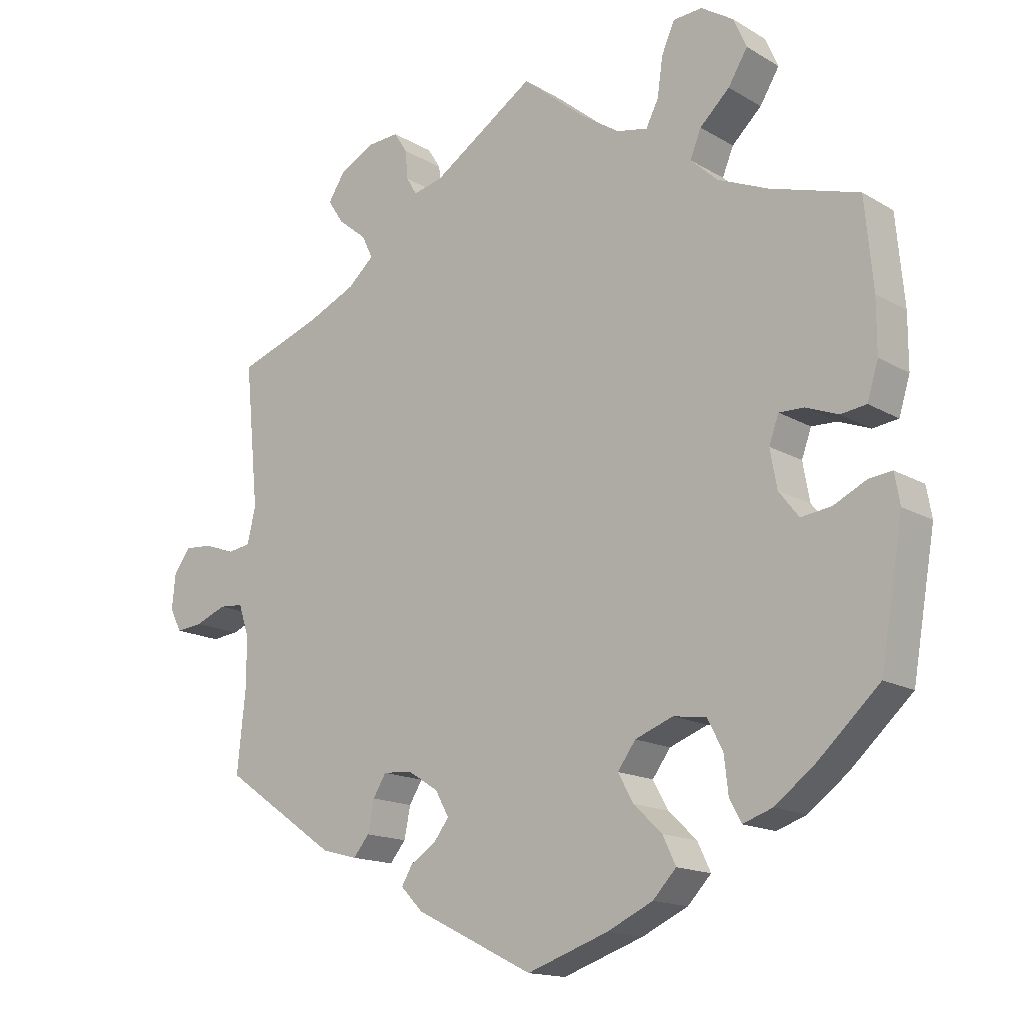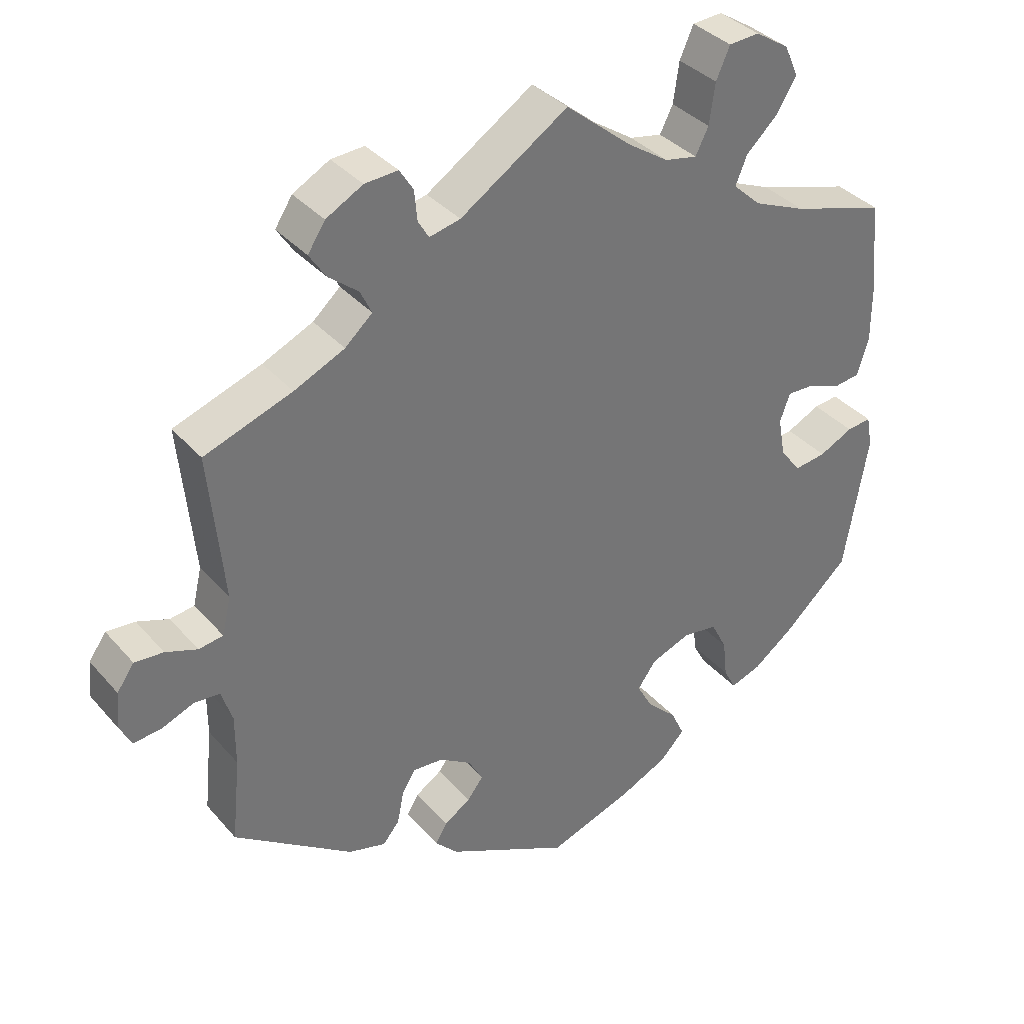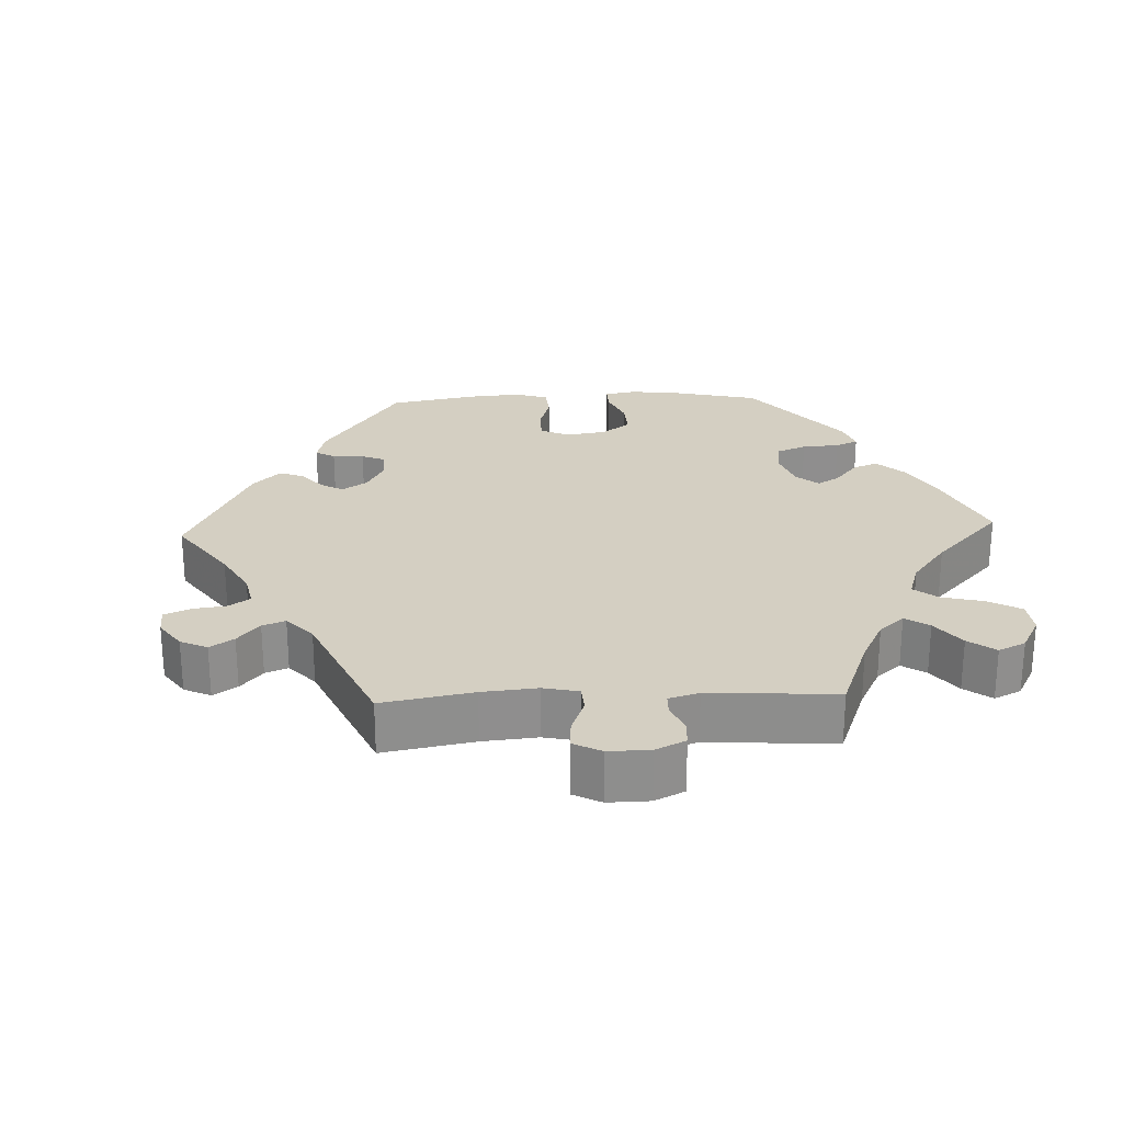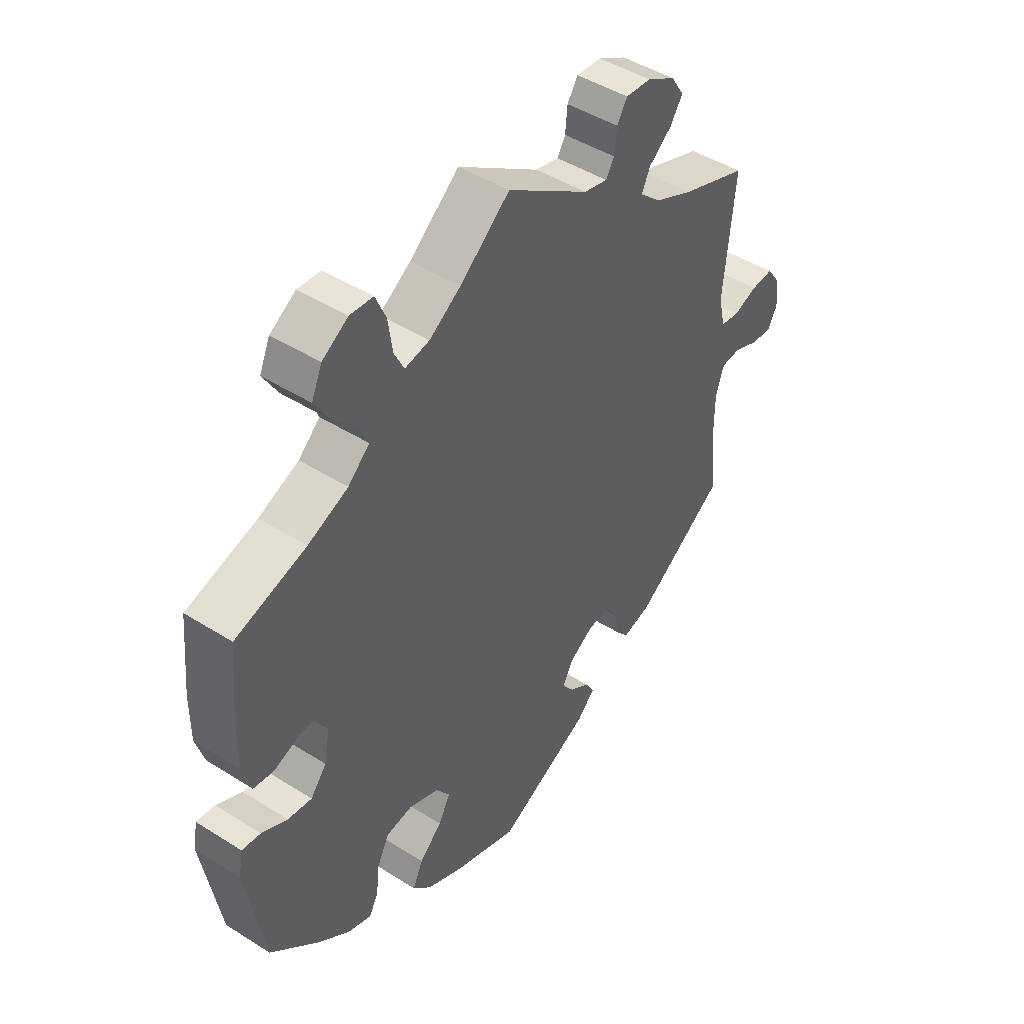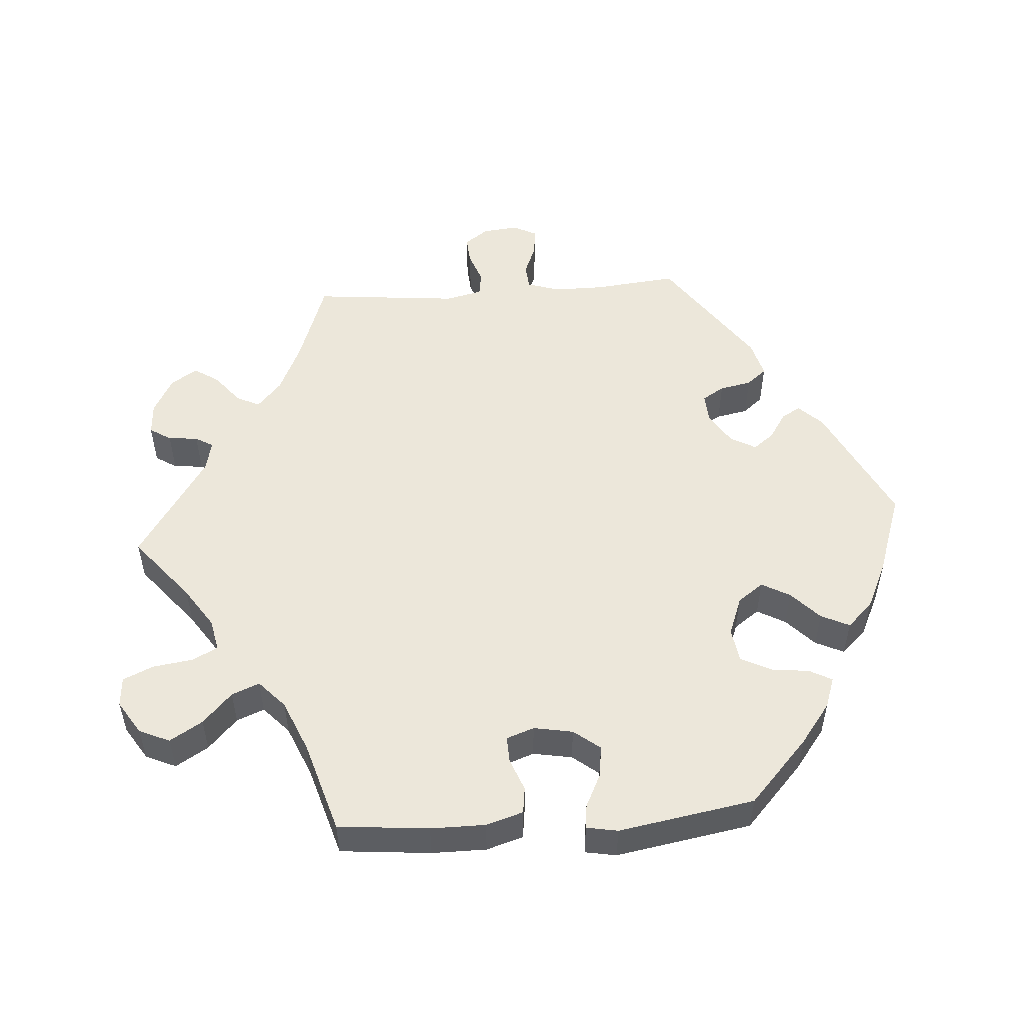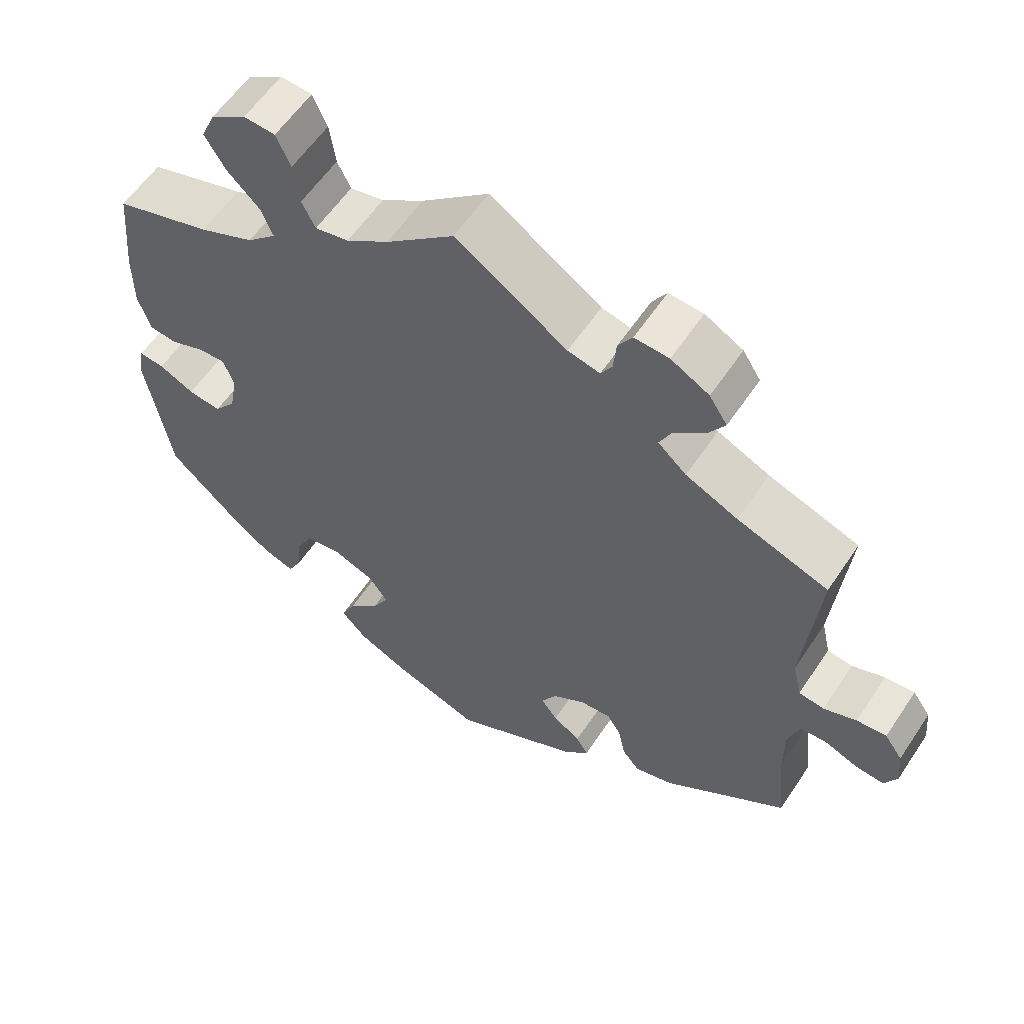
<metadata>
{"format":"obj","ext":"obj","renderer":"f3d","projection":"perspective","resolution":1024,"background":"white","views":[{"elev":-15.4,"azim":39.2,"up":"+Z"},{"elev":35.8,"azim":-35.0,"up":"+Z"},{"elev":25.4,"azim":-32.3,"up":"+Y"},{"elev":45.7,"azim":126.1,"up":"+Z"},{"elev":52.3,"azim":85.9,"up":"+Y"},{"elev":58.4,"azim":-146.6,"up":"+Z"}]}
</metadata>
<code>
v 0.512 0.07 0.161
v 0.512 0.07 0.084
v 0.496 0.07 0.032
v 0.459 0.07 0.027
v 0.412 0.07 0.045
v 0.376 0.07 0.046
v 0.362 0.07 0.007
v 0.372 0.07 -0.048
v 0.401 0.07 -0.085
v 0.445 0.07 -0.079
v 0.492 0.07 -0.056
v 0.526 0.07 -0.052
v 0.534 0.07 -0.096
v 0.501 0.07 -0.288
v 0.411 0.07 -0.371
v 0.354 0.07 -0.414
v 0.311 0.07 -0.429
v 0.294 0.07 -0.397
v 0.288 0.07 -0.344
v 0.266 0.07 -0.301
v 0.218 0.07 -0.294
v 0.163 0.07 -0.315
v 0.137 0.07 -0.351
v 0.159 0.07 -0.391
v 0.2 0.07 -0.43
v 0.219 0.07 -0.47
v 0.185 0.07 -0.506
v 0.119 0.07 -0.537
v 0.001 0.07 -0.578
v -0.17 0.07 -0.493
v -0.202 0.07 -0.46
v -0.186 0.07 -0.433
v -0.149 0.07 -0.409
v -0.127 0.07 -0.38
v -0.147 0.07 -0.344
v -0.191 0.07 -0.316
v -0.233 0.07 -0.313
v -0.252 0.07 -0.344
v -0.261 0.07 -0.389
v -0.284 0.07 -0.417
v -0.336 0.07 -0.403
v -0.501 0.07 -0.288
v -0.489 0.07 -0.17
v -0.489 0.07 -0.099
v -0.504 0.07 -0.053
v -0.539 0.07 -0.05
v -0.584 0.07 -0.068
v -0.623 0.07 -0.072
v -0.64 0.07 -0.039
v -0.635 0.07 0.011
v -0.611 0.07 0.045
v -0.571 0.07 0.042
v -0.527 0.07 0.026
v -0.493 0.07 0.031
v -0.481 0.07 0.083
v -0.501 0.07 0.289
v -0.379 0.07 0.332
v -0.309 0.07 0.364
v -0.271 0.07 0.398
v -0.287 0.07 0.431
v -0.328 0.07 0.464
v -0.351 0.07 0.499
v -0.327 0.07 0.536
v -0.276 0.07 0.564
v -0.23 0.07 0.567
v -0.211 0.07 0.537
v -0.207 0.07 0.495
v -0.192 0.07 0.47
v -0.149 0.07 0.48
v 0 0.07 0.578
v 0.091 0.07 0.503
v 0.148 0.07 0.465
v 0.193 0.07 0.456
v 0.211 0.07 0.492
v 0.219 0.07 0.548
v 0.238 0.07 0.591
v 0.28 0.07 0.594
v 0.327 0.07 0.564
v 0.346 0.07 0.521
v 0.318 0.07 0.475
v 0.275 0.07 0.434
v 0.259 0.07 0.395
v 0.298 0.07 0.359
v 0.371 0.07 0.328
v 0.5 0.07 0.289
v 0.512 0 0.161
v 0.512 0 0.084
v 0.496 0 0.032
v 0.459 0 0.027
v 0.412 0 0.045
v 0.376 0 0.046
v 0.362 0 0.007
v 0.372 0 -0.048
v 0.401 0 -0.085
v 0.445 0 -0.079
v 0.492 0 -0.056
v 0.526 0 -0.052
v 0.534 0 -0.096
v 0.501 0 -0.288
v 0.411 0 -0.371
v 0.354 0 -0.414
v 0.311 0 -0.429
v 0.294 0 -0.397
v 0.288 0 -0.344
v 0.266 0 -0.301
v 0.218 0 -0.294
v 0.163 0 -0.315
v 0.137 0 -0.351
v 0.159 0 -0.391
v 0.2 0 -0.43
v 0.219 0 -0.47
v 0.185 0 -0.506
v 0.119 0 -0.537
v 0.001 0 -0.578
v -0.17 0 -0.493
v -0.202 0 -0.46
v -0.186 0 -0.433
v -0.149 0 -0.409
v -0.127 0 -0.38
v -0.147 0 -0.344
v -0.191 0 -0.316
v -0.233 0 -0.313
v -0.252 0 -0.344
v -0.261 0 -0.389
v -0.284 0 -0.417
v -0.336 0 -0.403
v -0.501 0 -0.288
v -0.489 0 -0.17
v -0.489 0 -0.099
v -0.504 0 -0.053
v -0.539 0 -0.05
v -0.584 0 -0.068
v -0.623 0 -0.072
v -0.64 0 -0.039
v -0.635 0 0.011
v -0.611 0 0.045
v -0.571 0 0.042
v -0.527 0 0.026
v -0.493 0 0.031
v -0.481 0 0.083
v -0.501 0 0.289
v -0.379 0 0.332
v -0.309 0 0.364
v -0.271 0 0.398
v -0.287 0 0.431
v -0.328 0 0.464
v -0.351 0 0.499
v -0.327 0 0.536
v -0.276 0 0.564
v -0.23 0 0.567
v -0.211 0 0.537
v -0.207 0 0.495
v -0.192 0 0.47
v -0.149 0 0.48
v 0 0 0.578
v 0.091 0 0.503
v 0.148 0 0.465
v 0.193 0 0.456
v 0.211 0 0.492
v 0.219 0 0.548
v 0.238 0 0.591
v 0.28 0 0.594
v 0.327 0 0.564
v 0.346 0 0.521
v 0.318 0 0.475
v 0.275 0 0.434
v 0.259 0 0.395
v 0.298 0 0.359
v 0.371 0 0.328
v 0.5 0 0.289
f 84 85 1 2
f 83 84 2 3
f 82 83 3 4
f 78 79 80 81
f 78 81 82
f 77 78 82
f 74 75 76 77
f 73 74 77 82
f 72 73 82 4
f 69 70 71
f 68 69 71 72
f 64 65 66 67
f 64 67 68
f 63 64 68
f 60 61 62 63
f 59 60 63 68
f 55 56 57
f 54 55 57 58
f 50 51 52 53
f 48 49 50 53
f 46 47 48 53
f 45 46 53 54
f 44 45 54 58
f 40 41 42 43
f 38 39 40 43
f 37 38 43 44
f 36 37 44 58
f 30 31 32 33
f 30 33 34
f 29 30 34
f 28 29 34 35
f 24 25 26 27
f 23 24 27 28
f 16 17 18 19
f 16 19 20
f 15 16 20
f 14 15 20
f 13 14 20 21
f 10 11 12 13
f 9 10 13 21
f 68 72 4 5
f 59 68 5 6
f 35 36 58 59
f 23 28 35 59
f 22 23 59 6
f 8 9 21 22
f 7 8 22
f 6 7 22
f 87 86 170 169
f 88 87 169 168
f 89 88 168 167
f 166 165 164 163
f 167 166 163
f 167 163 162
f 162 161 160 159
f 167 162 159 158
f 89 167 158 157
f 156 155 154
f 157 156 154 153
f 152 151 150 149
f 153 152 149
f 153 149 148
f 148 147 146 145
f 153 148 145 144
f 142 141 140
f 143 142 140 139
f 138 137 136 135
f 138 135 134 133
f 138 133 132 131
f 139 138 131 130
f 143 139 130 129
f 128 127 126 125
f 128 125 124 123
f 129 128 123 122
f 143 129 122 121
f 118 117 116 115
f 119 118 115
f 119 115 114
f 120 119 114 113
f 112 111 110 109
f 113 112 109 108
f 104 103 102 101
f 105 104 101
f 105 101 100
f 105 100 99
f 106 105 99 98
f 98 97 96 95
f 106 98 95 94
f 90 89 157 153
f 91 90 153 144
f 144 143 121 120
f 144 120 113 108
f 91 144 108 107
f 107 106 94 93
f 107 93 92
f 107 92 91
f 1 86 87 2
f 2 87 88 3
f 3 88 89 4
f 4 89 90 5
f 5 90 91 6
f 6 91 92 7
f 7 92 93 8
f 8 93 94 9
f 9 94 95 10
f 10 95 96 11
f 11 96 97 12
f 12 97 98 13
f 13 98 99 14
f 14 99 100 15
f 15 100 101 16
f 16 101 102 17
f 17 102 103 18
f 18 103 104 19
f 19 104 105 20
f 20 105 106 21
f 21 106 107 22
f 22 107 108 23
f 23 108 109 24
f 24 109 110 25
f 25 110 111 26
f 26 111 112 27
f 27 112 113 28
f 28 113 114 29
f 29 114 115 30
f 30 115 116 31
f 31 116 117 32
f 32 117 118 33
f 33 118 119 34
f 34 119 120 35
f 35 120 121 36
f 36 121 122 37
f 37 122 123 38
f 38 123 124 39
f 39 124 125 40
f 40 125 126 41
f 41 126 127 42
f 42 127 128 43
f 43 128 129 44
f 44 129 130 45
f 45 130 131 46
f 46 131 132 47
f 47 132 133 48
f 48 133 134 49
f 49 134 135 50
f 50 135 136 51
f 51 136 137 52
f 52 137 138 53
f 53 138 139 54
f 54 139 140 55
f 55 140 141 56
f 56 141 142 57
f 57 142 143 58
f 58 143 144 59
f 59 144 145 60
f 60 145 146 61
f 61 146 147 62
f 62 147 148 63
f 63 148 149 64
f 64 149 150 65
f 65 150 151 66
f 66 151 152 67
f 67 152 153 68
f 68 153 154 69
f 69 154 155 70
f 70 155 156 71
f 71 156 157 72
f 72 157 158 73
f 73 158 159 74
f 74 159 160 75
f 75 160 161 76
f 76 161 162 77
f 77 162 163 78
f 78 163 164 79
f 79 164 165 80
f 80 165 166 81
f 81 166 167 82
f 82 167 168 83
f 83 168 169 84
f 84 169 170 85
f 85 170 86 1

</code>
